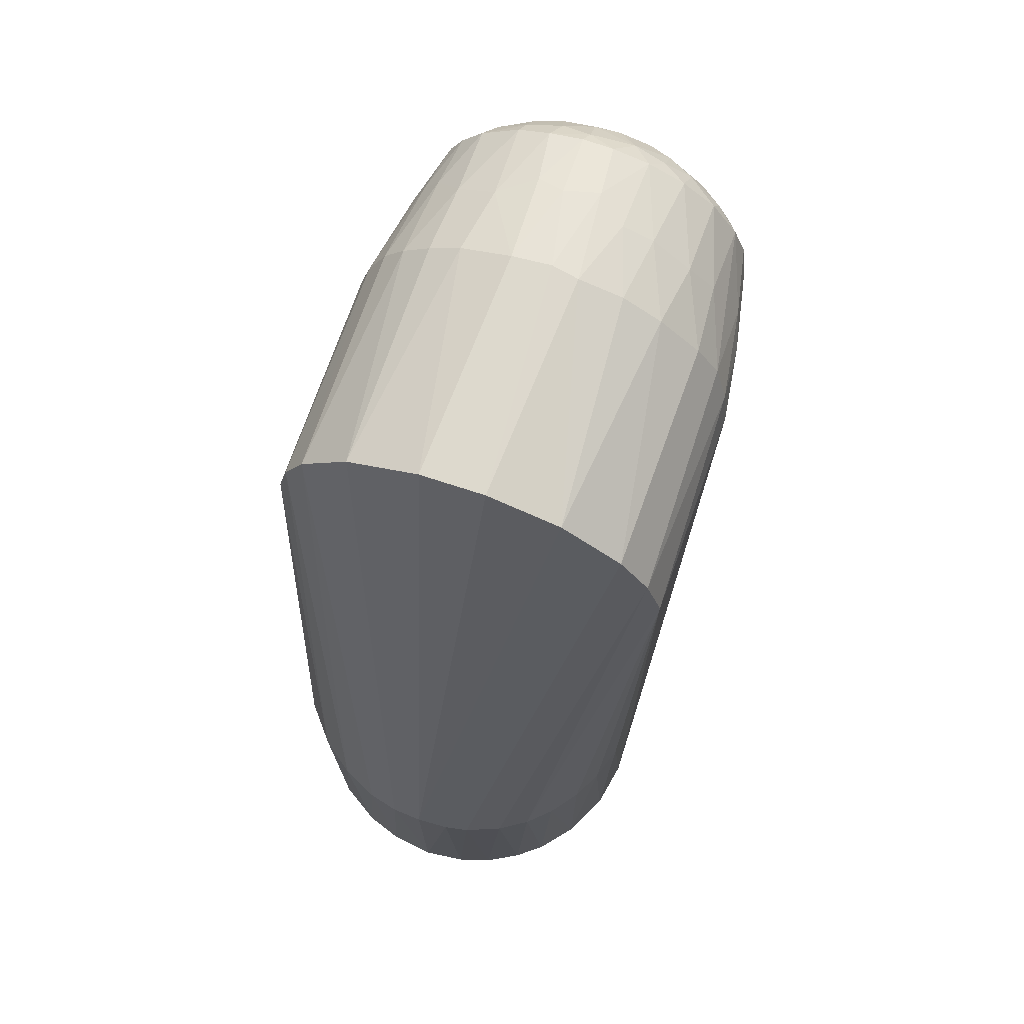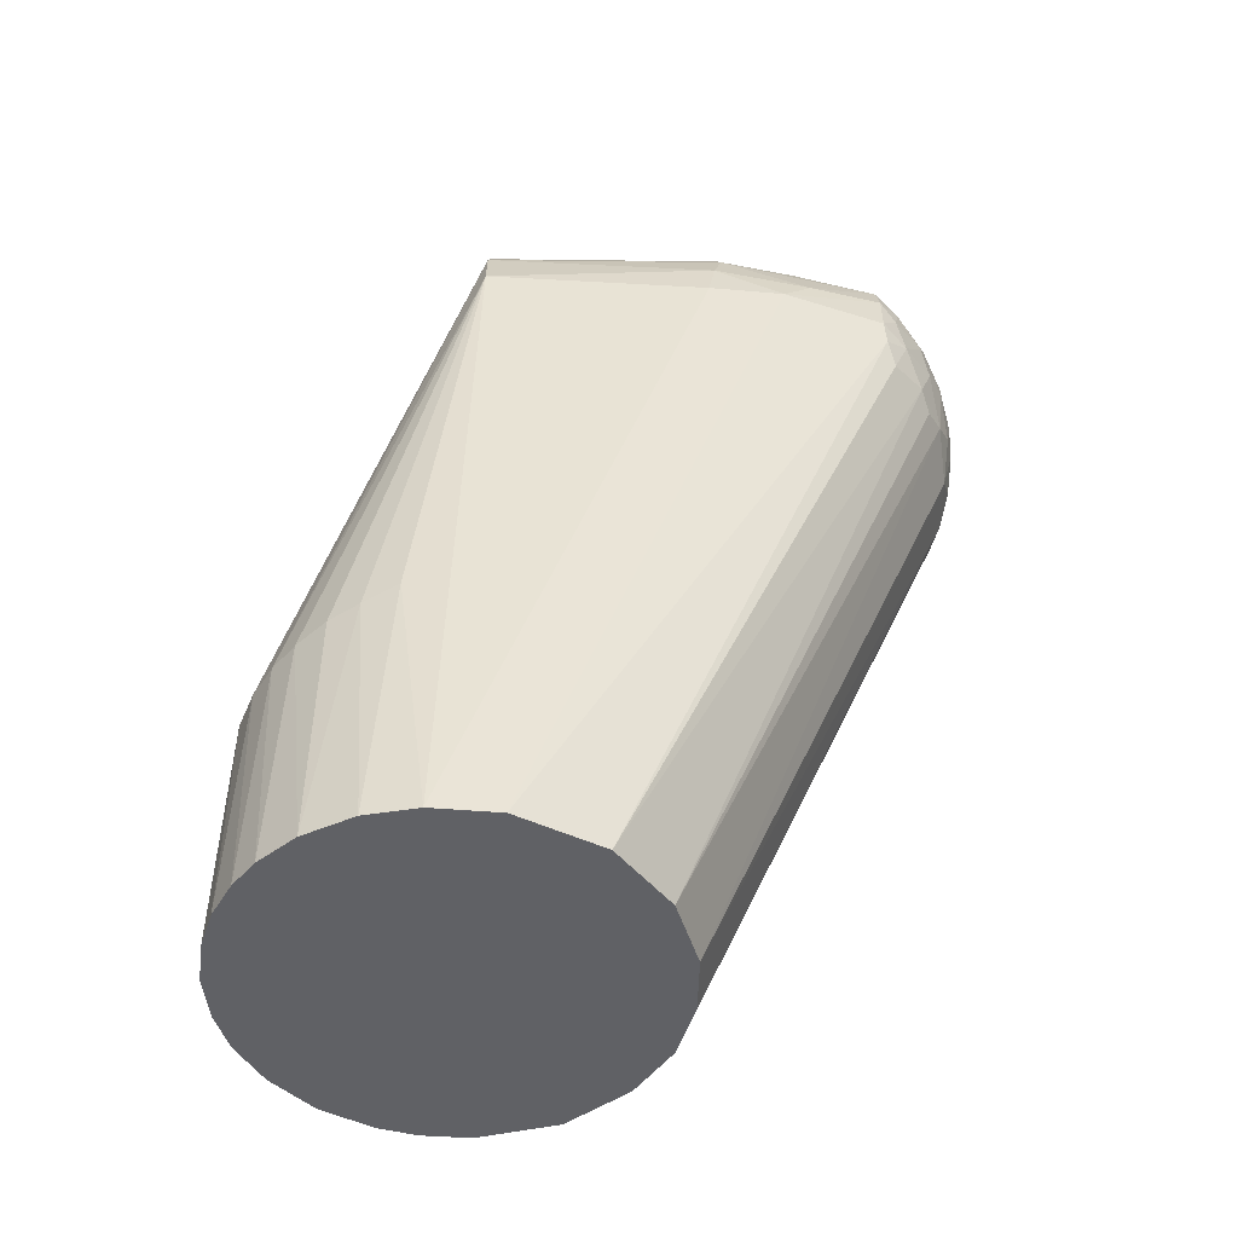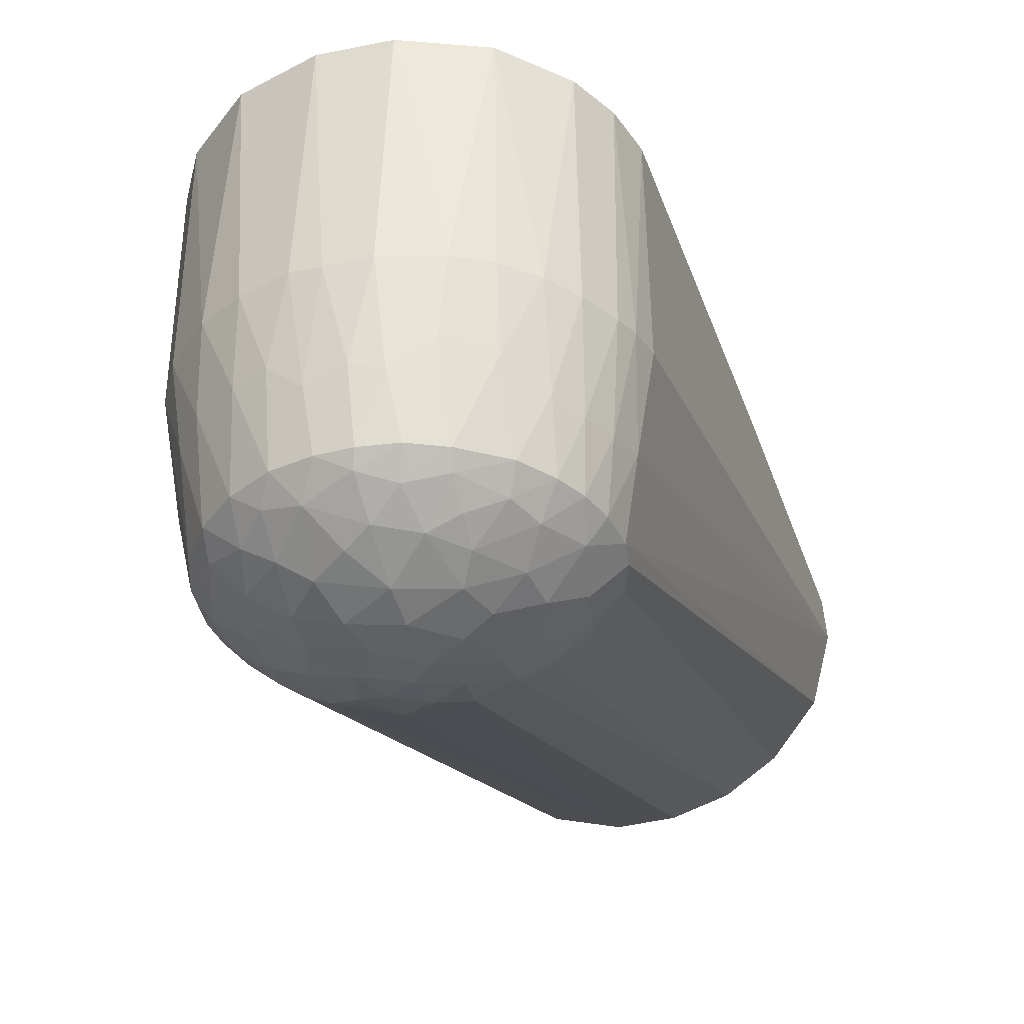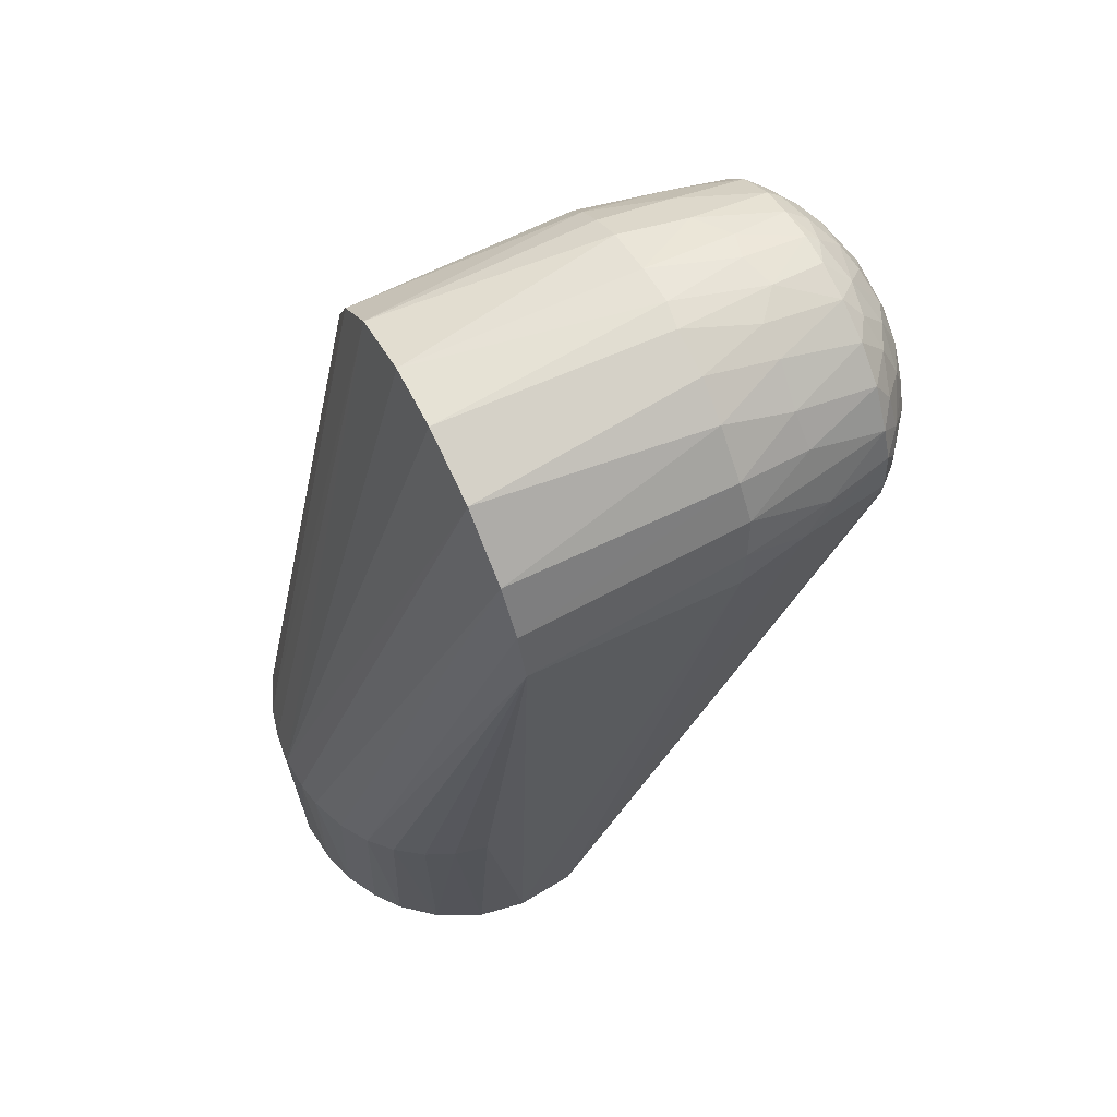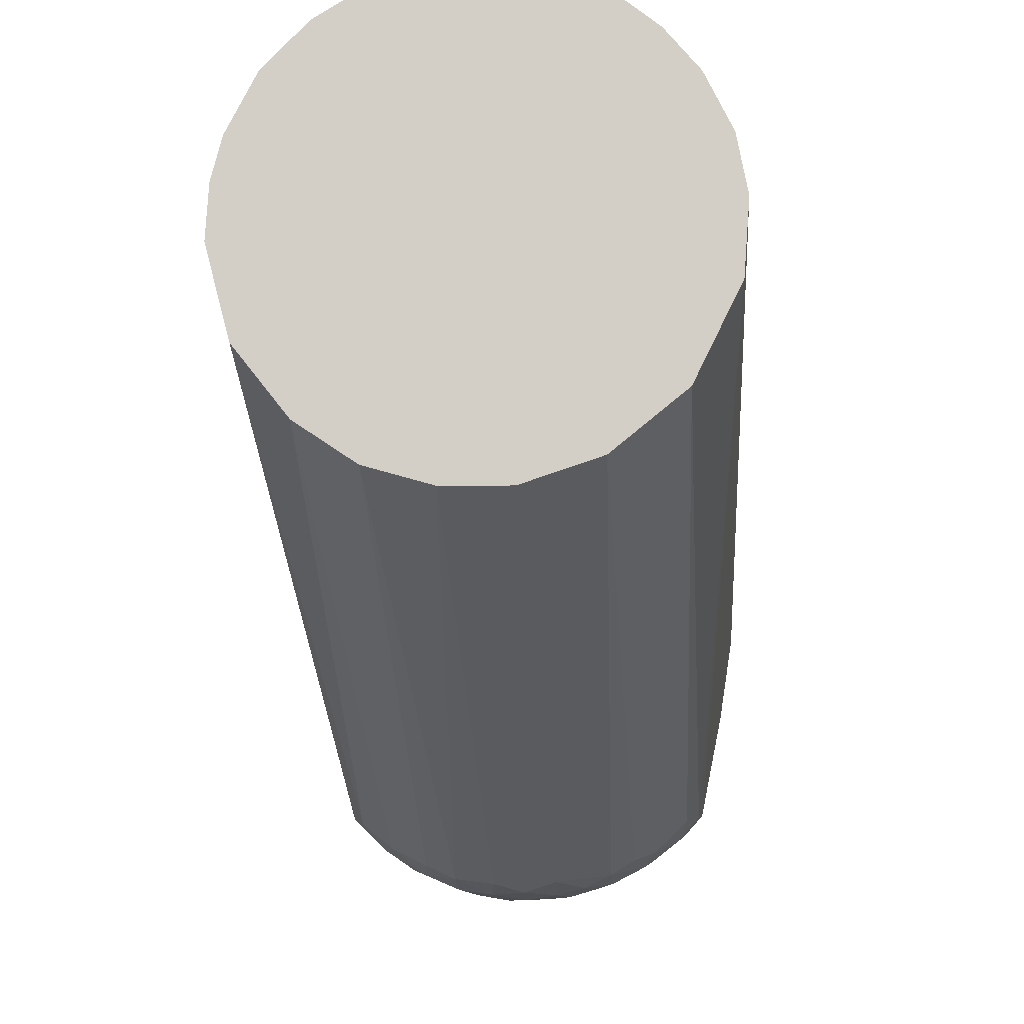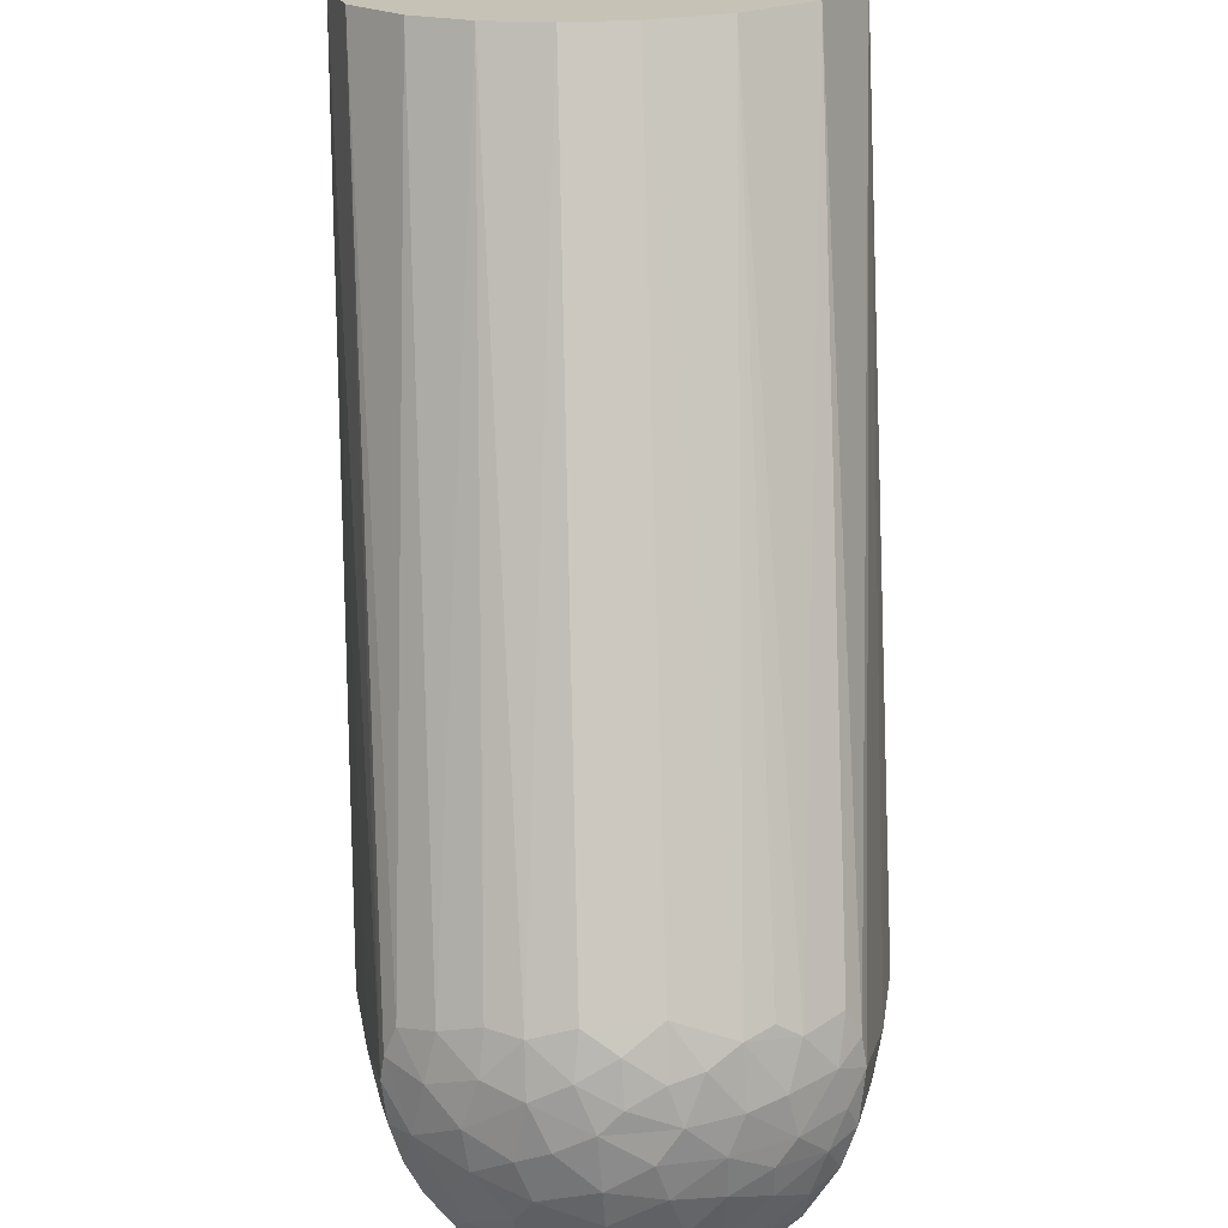
<metadata>
{"format":"obj","ext":"obj","renderer":"f3d","projection":"perspective","resolution":1024,"background":"white","views":[{"elev":71.7,"azim":-160.8,"up":"+Z"},{"elev":-49.1,"azim":-90.9,"up":"+Z"},{"elev":-38.0,"azim":17.7,"up":"+Y"},{"elev":65.9,"azim":-116.9,"up":"+Z"},{"elev":-10.5,"azim":-176.6,"up":"+Y"},{"elev":-70.5,"azim":-178.6,"up":"+Y"}]}
</metadata>
<code>
o Link1
v 0.05352 -0.06225 0.01266
v 0.05137 -0.06387 0.01953
v 0.04828 -0.0904 0.01388
v -0.00573 -0.000489 0.05494
v -0.008659 -0.06425 0.05443
v -0.001065 -0.06547 0.05497
v 0.05438 0.008925 -0.192
v 0.05174 0.01927 -0.1194
v 0.05488 -0.000573 0.005949
v 0.02318 -0.05014 -0.192
v 0.01786 -0.1244 -0.01662
v 0.007734 -0.05457 -0.192
v 0.02404 -0.06473 0.04955
v 0.03223 -0.000468 0.04508
v 0.01213 -0.000504 0.0539
v -0.02248 -0.1233 -0.0146
v -0.02867 -0.1197 -0.01632
v -0.02611 -0.04868 -0.192
v -0.04225 -0.00048 0.03559
v -0.05032 -0.000497 0.02247
v -0.04308 -0.06386 0.03451
v 0.04263 -0.1099 -0.01245
v 0.03473 -0.1163 -0.01465
v 0.03711 -0.04073 -0.192
v 0.000198 0.05492 -0.1252
v 0.0176 0.05219 -0.1267
v 0.008945 0.05426 -0.1262
v -0.0449 -0.1074 0.0121
v -0.04907 -0.08831 0.01265
v -0.0519 -0.08054 0.005154
v -0.04267 -0.1113 0.006135
v -0.03284 -0.1192 0.007786
v -0.03887 -0.1129 0.01447
v 0.007705 -0.1258 -0.01948
v 0.009926 -0.06484 0.05423
v -0.02096 -0.06462 0.05093
v -0.01425 -0.08475 0.04951
v -0.02296 -0.08502 0.04611
v -0.04932 -0.06436 0.02433
v -0.04151 -0.107 0.02137
v -0.008485 -0.1254 -0.0205
v -0.008 -0.0547 -0.192
v -0.02573 -0.000521 0.04916
v -0.03331 0.04387 -0.1261
v -0.05477 -0.000602 0.007517
v -0.0532 -0.06203 0.01428
v -0.05341 0.01362 -0.1185
v -0.05494 0.004026 -0.192
v -0.05499 -0.06028 0.002945
v 0.04602 -0.000517 0.03043
v 0.05188 -0.000502 0.01858
v 0.02803 0.04741 -0.1265
v 0.05516 -0.003628 -0.192
v 0.05495 -0.06067 0.003564
v -0.000355 0.05519 -0.192
v 0.0122 0.0537 -0.192
v 0.004312 -0.1074 0.04623
v -0.005865 -0.09205 0.04974
v -0.004323 -0.1074 0.04615
v -0.008265 -0.1267 0.0162
v -0.005769 -0.1287 0.007856
v 0.004204 -0.1279 0.01366
v 0.003928 -0.1251 0.02259
v -0.01121 -0.1225 0.02615
v -0.03183 -0.06407 0.04503
v -0.02828 -0.1208 0.01323
v -0.01927 -0.1258 0.008008
v -0.04077 -0.1136 -0.003566
v -0.04655 -0.1072 -0.000318
v -0.05367 -0.01321 -0.192
v 0.04962 -0.02478 -0.192
v -0.03404 -0.08371 0.03894
v -0.03092 -0.1209 -0.002243
v -0.02289 -0.125 -0.000735
v -0.03389 -0.1176 -0.01256
v -0.01555 -0.1266 -0.01042
v -0.05233 0.01752 -0.192
v -0.02542 0.04883 -0.1267
v 0.05065 -0.08769 0.003659
v 0.04479 0.03234 -0.192
v 0.03429 0.04317 -0.192
v 0.03748 0.04047 -0.1257
v 0.04644 -0.1074 0.000104
v 0.04051 -0.113 0.008921
v 0.03748 -0.1163 -0.003615
v 0.04546 -0.1085 -0.005703
v 0.05182 0.0188 -0.192
v 0.04556 0.03095 -0.1236
v 0.01787 -0.1267 -0.004769
v 0.03051 -0.1212 0.003392
v 0.02068 -0.1252 0.008339
v 0.004878 -0.1294 0.000947
v 0.008944 -0.1282 -0.009181
v 0.01347 -0.1278 0.005269
v -0.01127 -0.1285 0.00025
v 0.01739 -0.1244 0.01731
v -0.002744 -0.1206 0.03146
v 0.003266 -0.111 0.04346
v 0.003911 -0.1182 0.03498
v 0.01168 -0.1132 0.03955
v -0.0089 -0.1138 0.03961
v -0.01455 -0.1074 0.04419
v -0.01817 -0.1119 0.03837
v -0.01804 -0.1187 0.02957
v -0.02827 -0.1183 0.02068
v -0.01923 -0.1236 0.01752
v -0.0255 -0.1144 0.03083
v -0.03522 -0.1116 0.02439
v -0.04238 -0.1097 -0.01396
v -0.04294 -0.03502 -0.192
v 0.02541 -0.1209 -0.01763
v 0.02666 -0.1229 -0.00772
v -0.02488 -0.1075 0.03913
v 0.003794 -0.08903 0.05052
v -0.04559 -0.1078 -0.007254
v -0.01208 0.05372 -0.192
v -0.008857 0.05425 -0.126
v -0.01556 0.0528 -0.1266
v -0.02155 0.05074 -0.192
v 0.04653 -0.06468 0.0293
v 0.04473 -0.09115 0.02253
v 0.02291 0.05015 -0.192
v 0.02132 -0.1204 0.0237
v 0.02931 -0.1202 0.01311
v 0.03447 -0.1144 0.0203
v -0.03399 -0.1075 0.03168
v 0.04059 -0.06441 0.03713
v 0.04006 -0.09008 0.03041
v 0.03932 -0.1074 0.02466
v 0.03286 -0.06433 0.04415
v 0.03232 -0.08545 0.03994
v 0.02135 -0.08432 0.04702
v 0.02266 -0.1075 0.04051
v 0.02175 -0.1113 0.03727
v 0.03328 -0.1073 0.03255
v 5.2e-05 -0.1278 -0.01434
v -0.04133 -0.08454 0.03063
v -0.03077 0.04564 -0.192
v 0.04293 -0.1074 0.01767
v 0.04544 -0.1073 0.009659
v -0.000252 -0.1294 -0.004151
v 0.01382 -0.1194 0.03052
v 0.02162 -0.1164 0.03063
v 0.0113 -0.09107 0.04895
v 0.03057 -0.1129 0.02814
v -0.03787 0.04003 -0.192
v -0.05013 0.02274 -0.1221
v 0.01369 -0.1072 0.04444
v -0.008243 -0.1283 -0.008603
v -0.0397 0.03814 -0.1252
v -0.04589 0.03055 -0.192
v -0.0458 0.03058 -0.1235
f 1 2 3
f 4 5 6
f 7 8 9
f 10 11 12
f 13 14 15
f 16 17 18
f 19 20 21
f 22 23 24
f 25 15 14
f 26 27 14
f 28 29 30
f 31 32 33
f 11 34 12
f 35 13 15
f 36 37 5
f 38 37 36
f 20 39 21
f 40 29 28
f 34 41 42
f 34 42 12
f 16 18 42
f 41 16 42
f 43 5 4
f 43 36 5
f 4 15 25
f 20 44 45
f 45 46 20
f 47 48 45
f 49 45 48
f 50 51 52
f 53 9 54
f 27 25 14
f 53 7 9
f 27 55 25
f 27 26 56
f 57 58 59
f 60 61 62
f 63 64 60
f 19 65 43
f 65 19 21
f 32 66 33
f 67 66 32
f 68 31 69
f 30 70 69
f 23 10 24
f 22 24 71
f 6 5 58
f 58 5 37
f 70 49 48
f 72 65 21
f 73 16 74
f 73 74 32
f 16 75 17
f 16 41 76
f 77 48 47
f 44 20 78
f 53 54 79
f 80 81 82
f 83 71 53
f 84 85 86
f 1 3 79
f 87 8 7
f 82 9 88
f 82 81 52
f 89 90 91
f 92 93 89
f 92 89 94
f 95 92 61
f 61 92 62
f 94 96 62
f 63 62 96
f 97 64 63
f 98 99 100
f 101 102 103
f 97 63 99
f 64 101 104
f 97 101 64
f 104 105 106
f 104 107 105
f 105 108 33
f 105 33 66
f 106 64 104
f 105 66 106
f 106 66 67
f 69 28 30
f 109 110 75
f 11 10 111
f 86 22 71
f 11 112 89
f 113 102 38
f 37 38 102
f 65 38 36
f 65 36 43
f 114 6 58
f 45 49 46
f 39 20 46
f 61 60 67
f 95 61 67
f 95 67 74
f 115 70 110
f 55 116 117
f 25 43 4
f 117 43 25
f 117 19 43
f 78 118 119
f 80 8 87
f 8 88 9
f 2 51 50
f 120 121 2
f 83 53 79
f 84 86 83
f 22 86 85
f 22 85 23
f 90 85 84
f 88 80 82
f 122 26 52
f 26 50 52
f 122 56 26
f 55 27 56
f 94 89 91
f 96 94 91
f 123 124 125
f 103 104 101
f 103 113 107
f 113 126 107
f 58 102 59
f 57 59 98
f 58 57 114
f 101 99 98
f 107 104 103
f 60 62 63
f 33 28 31
f 75 18 17
f 75 110 18
f 68 32 31
f 111 10 23
f 127 120 50
f 127 50 14
f 128 129 121
f 6 15 4
f 6 35 15
f 35 6 114
f 13 130 14
f 131 132 133
f 134 135 133
f 46 49 30
f 30 49 70
f 126 108 107
f 136 41 34
f 74 67 32
f 106 60 64
f 75 16 73
f 109 115 110
f 115 69 70
f 115 109 68
f 137 72 21
f 25 55 117
f 118 117 116
f 19 117 118
f 78 138 44
f 78 19 118
f 20 19 78
f 120 2 50
f 3 121 139
f 2 121 3
f 140 79 3
f 82 51 9
f 83 86 71
f 1 79 54
f 140 83 79
f 83 140 84
f 81 122 52
f 51 82 52
f 62 92 94
f 92 141 93
f 96 124 123
f 99 63 142
f 113 103 102
f 142 143 134
f 134 100 142
f 114 57 144
f 101 59 102
f 97 99 101
f 126 113 72
f 108 105 107
f 40 33 108
f 33 40 28
f 31 28 69
f 69 115 68
f 75 68 109
f 90 124 91
f 127 131 128
f 131 135 128
f 100 134 133
f 131 130 13
f 130 127 14
f 123 125 145
f 123 145 143
f 134 145 135
f 58 37 102
f 72 38 65
f 29 40 39
f 39 46 29
f 137 39 40
f 137 126 72
f 46 30 29
f 136 34 93
f 76 95 74
f 106 67 60
f 138 146 44
f 147 47 45
f 118 116 119
f 80 88 8
f 3 139 140
f 125 84 139
f 129 125 139
f 26 14 50
f 96 91 124
f 142 96 123
f 100 99 142
f 72 113 38
f 143 145 134
f 142 123 143
f 144 57 148
f 101 98 59
f 126 40 108
f 73 68 75
f 73 32 68
f 11 111 112
f 90 112 85
f 112 90 89
f 112 111 23
f 124 84 125
f 127 128 120
f 129 128 135
f 13 132 131
f 130 131 127
f 131 133 135
f 137 21 39
f 41 149 76
f 74 16 76
f 119 138 78
f 150 151 152
f 152 147 45
f 140 139 84
f 1 54 9
f 141 92 95
f 76 149 95
f 136 93 141
f 132 13 35
f 148 98 100
f 148 57 98
f 40 126 137
f 112 23 85
f 90 84 124
f 148 133 132
f 144 148 132
f 136 149 41
f 93 11 89
f 11 93 34
f 44 146 150
f 44 150 45
f 146 151 150
f 45 150 152
f 147 151 77
f 129 139 121
f 128 121 120
f 145 125 129
f 129 135 145
f 1 9 51
f 51 2 1
f 95 149 141
f 142 63 96
f 100 133 148
f 132 35 144
f 77 47 147
f 136 141 149
f 144 35 114
f 147 152 151
f 71 24 151
f 151 56 122
f 12 42 151
f 7 53 151
f 18 110 151
f 48 77 151
f 151 24 10
f 42 18 151
f 146 138 151
f 151 80 87
f 81 80 151
f 53 71 151
f 151 10 12
f 151 110 70
f 151 55 56
f 119 116 151
f 151 87 7
f 116 55 151
f 122 81 151
f 70 48 151
f 151 138 119

</code>
